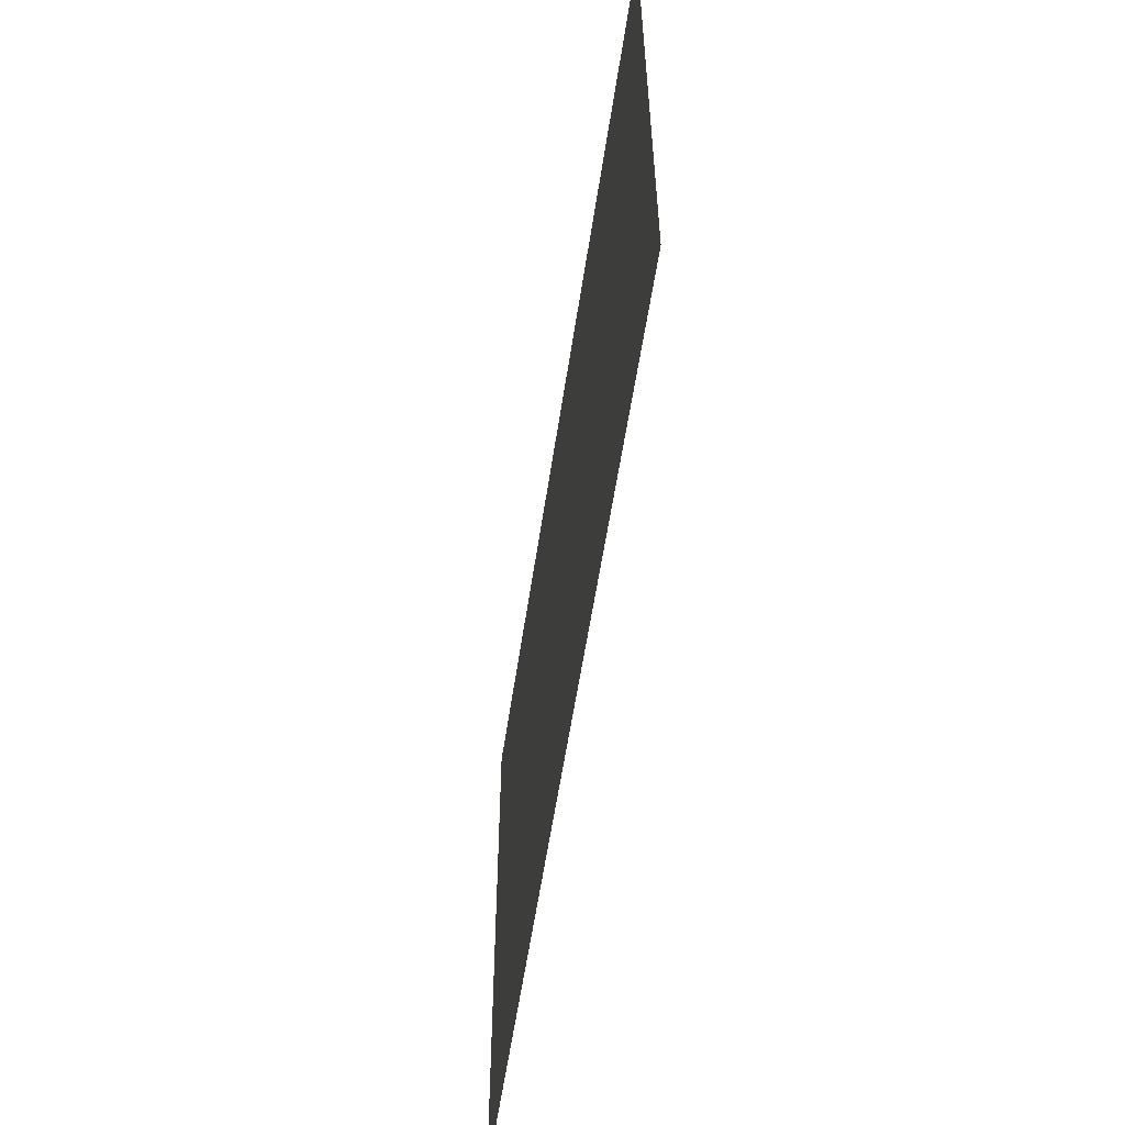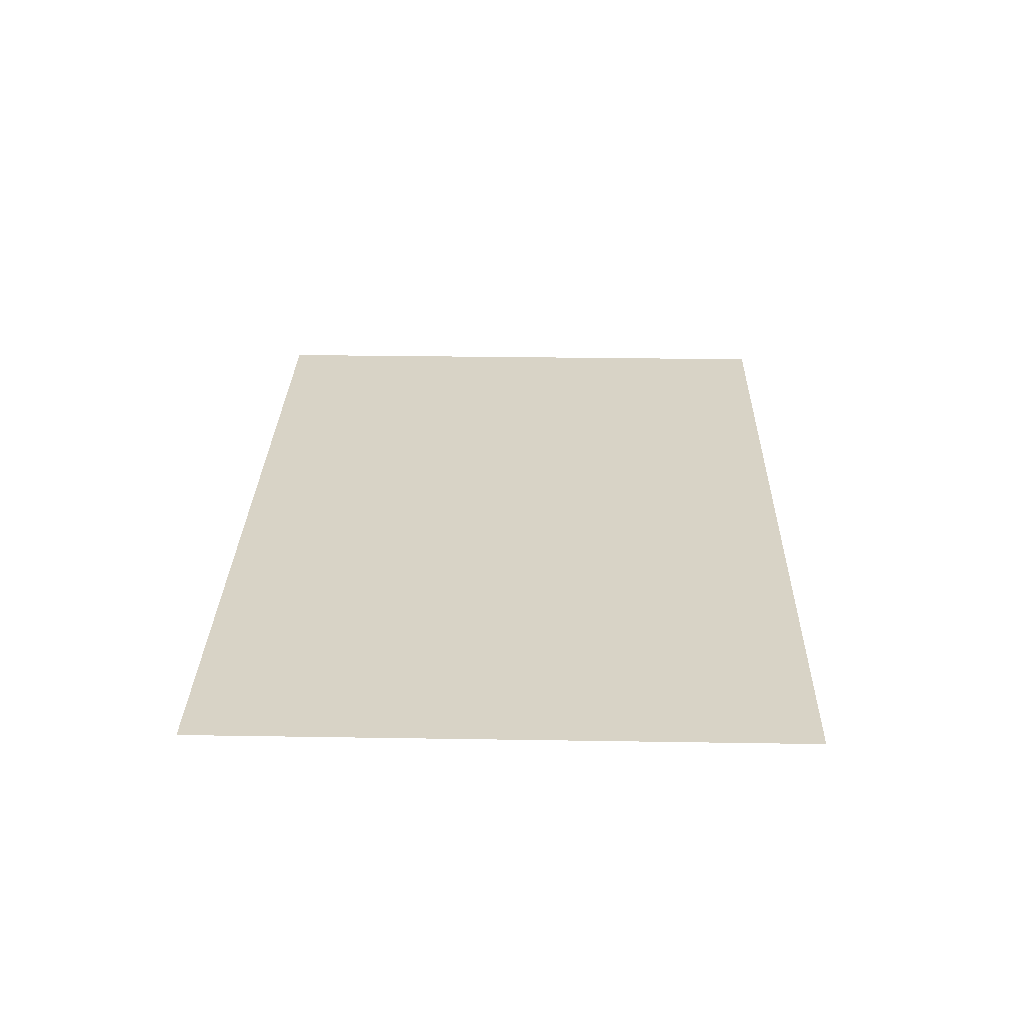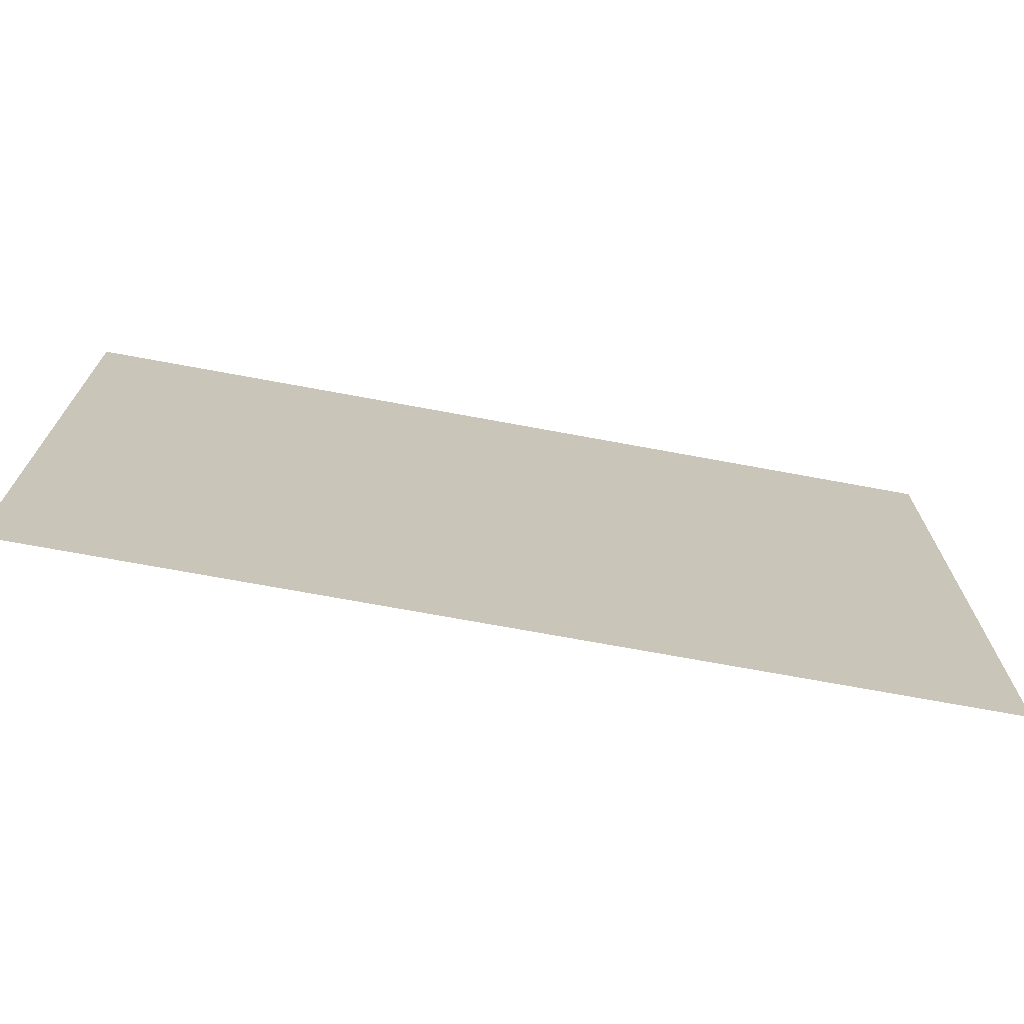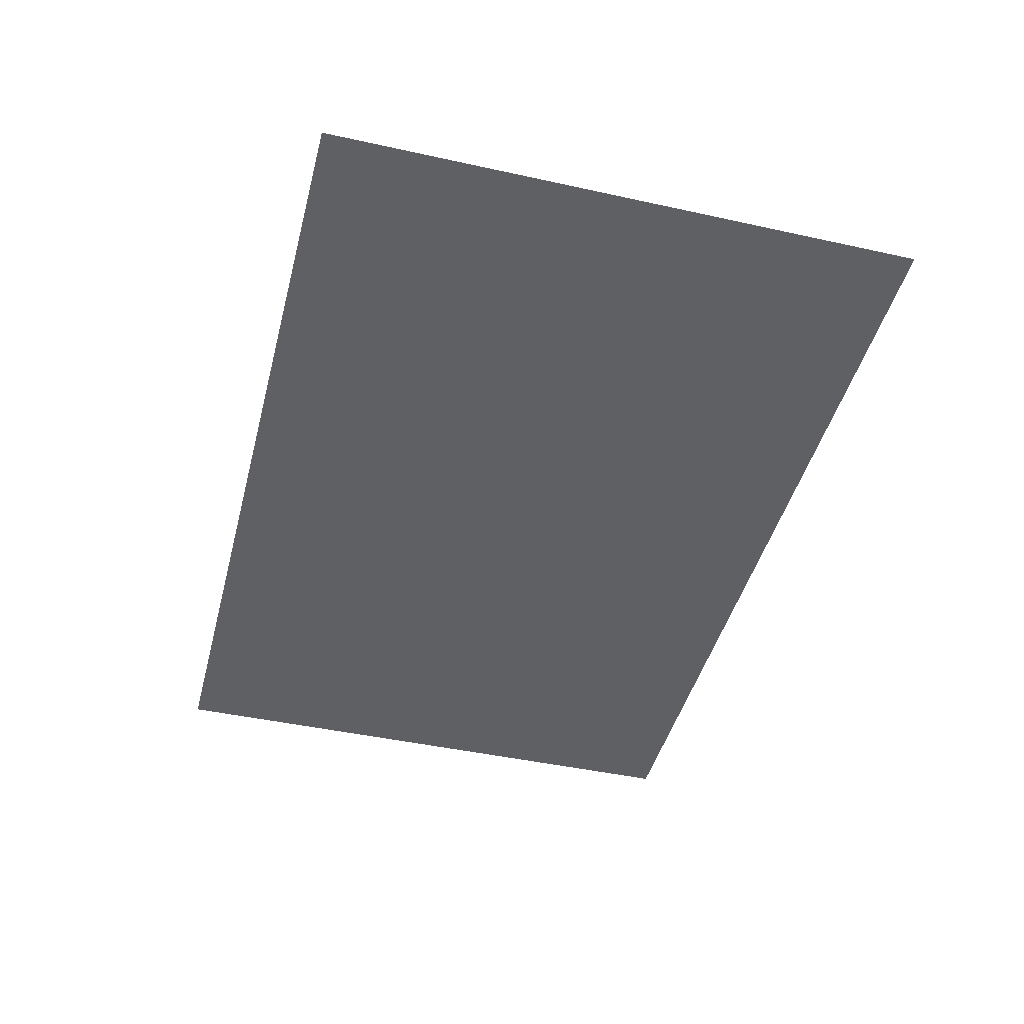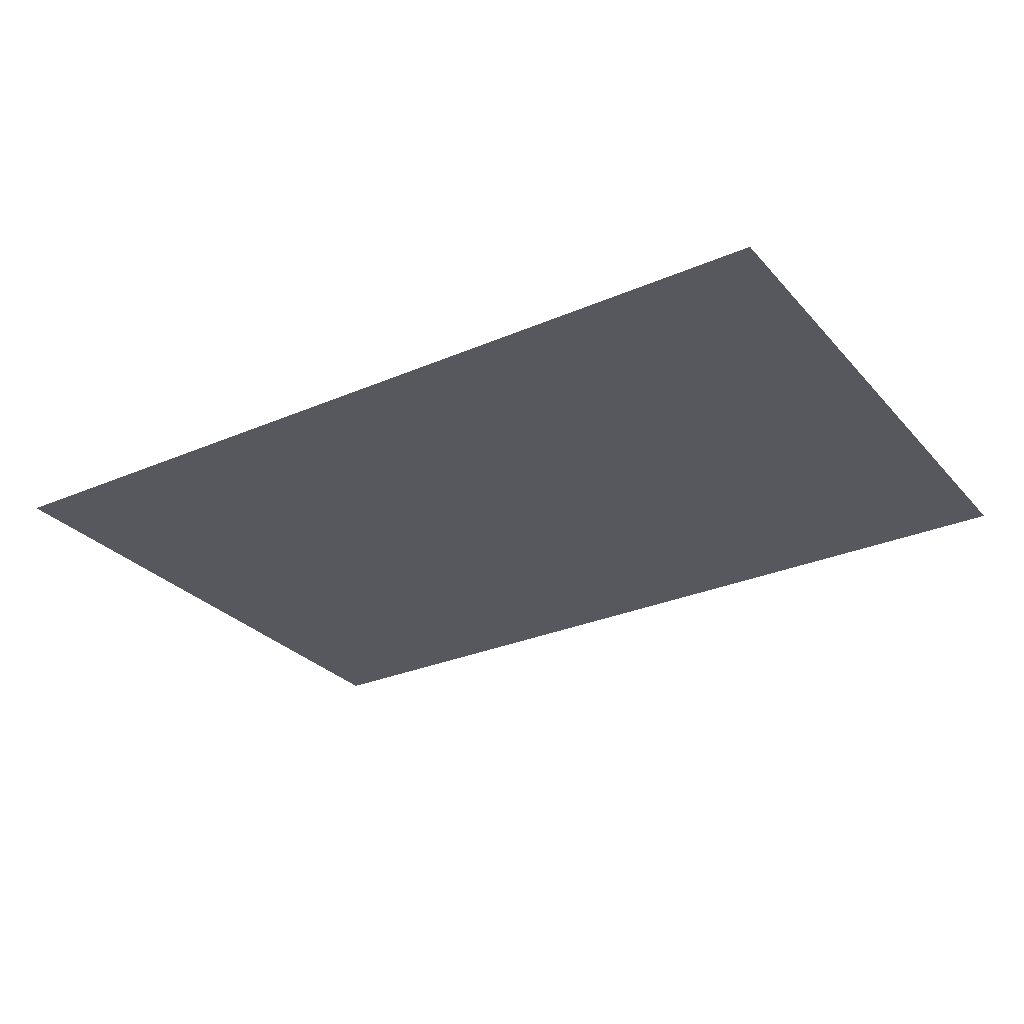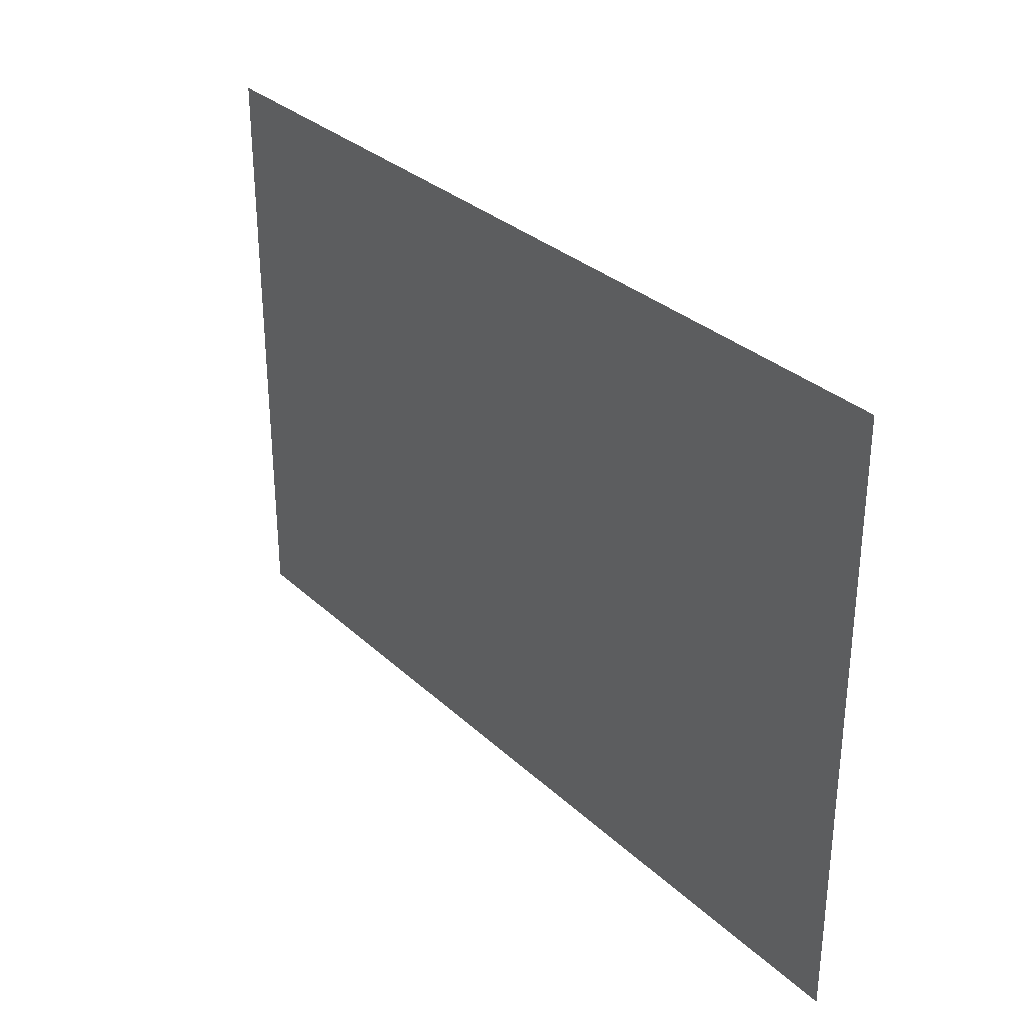
<metadata>
{"format":"obj","ext":"obj","renderer":"f3d","projection":"perspective","resolution":1024,"background":"white","views":[{"elev":-57.6,"azim":81.5,"up":"+Y"},{"elev":27.9,"azim":-88.6,"up":"+Z"},{"elev":-71.1,"azim":169.5,"up":"+Y"},{"elev":-44.5,"azim":75.6,"up":"+Z"},{"elev":-28.9,"azim":-147.2,"up":"+Z"},{"elev":31.1,"azim":52.4,"up":"+Y"}]}
</metadata>
<code>
g Mesh1 Model
v 0 0 -0
v 152.4 0 -0
v 0 101.8 -5.704e-15
f 1 2 3
v 152.4 101.8 -5.704e-15
f 4 3 2

</code>
